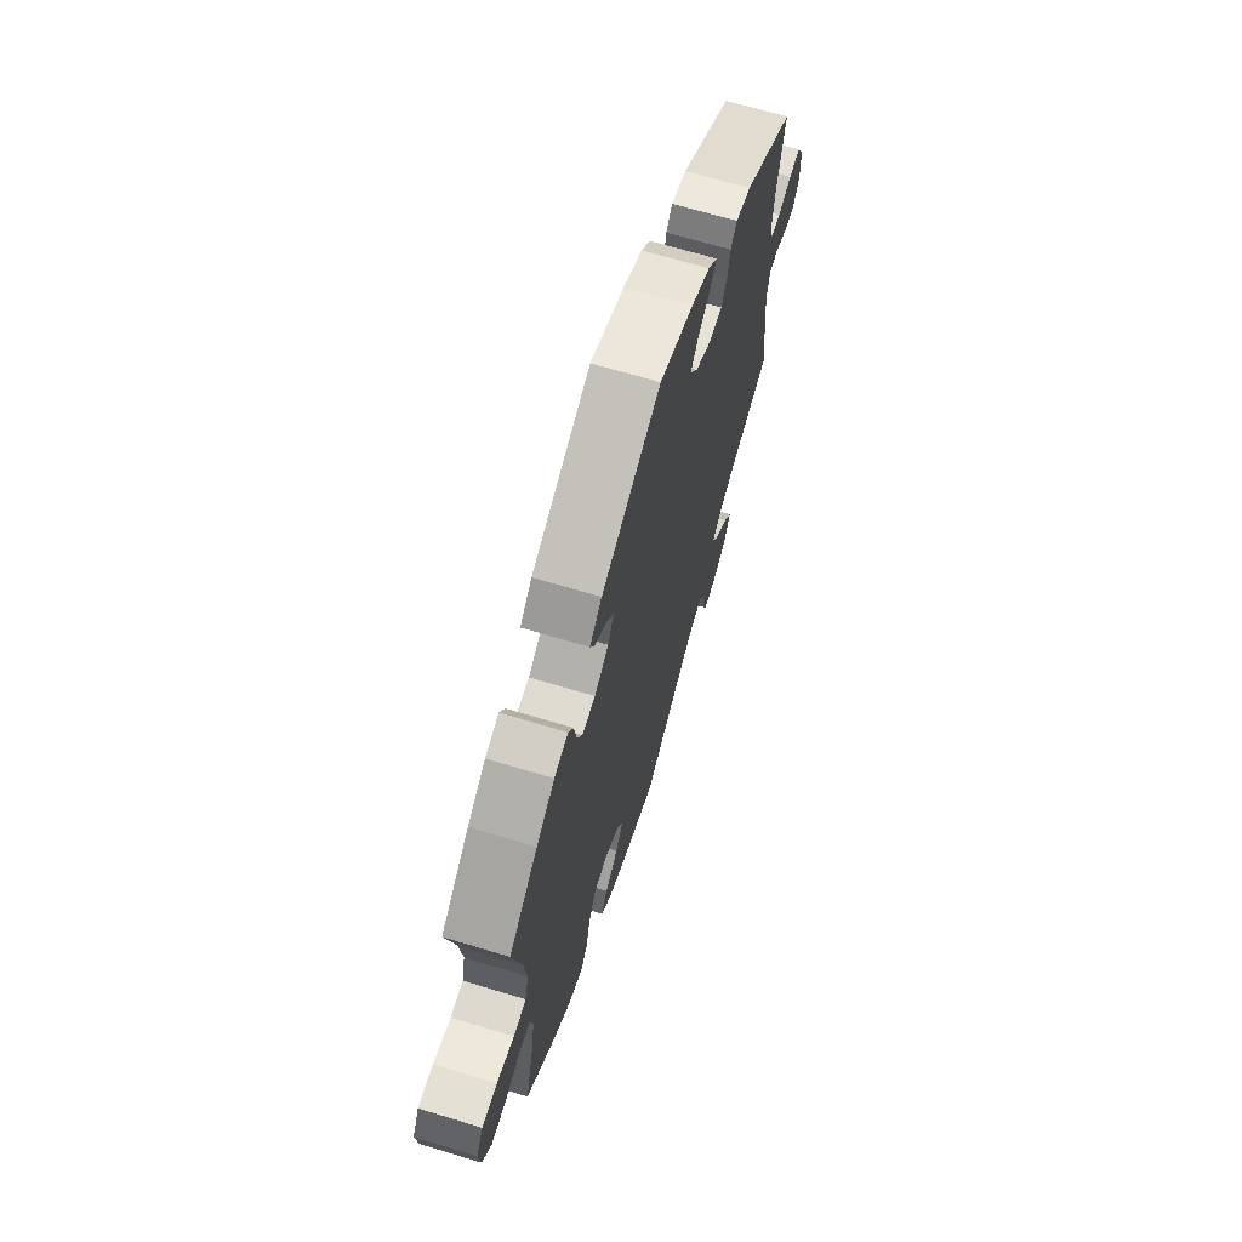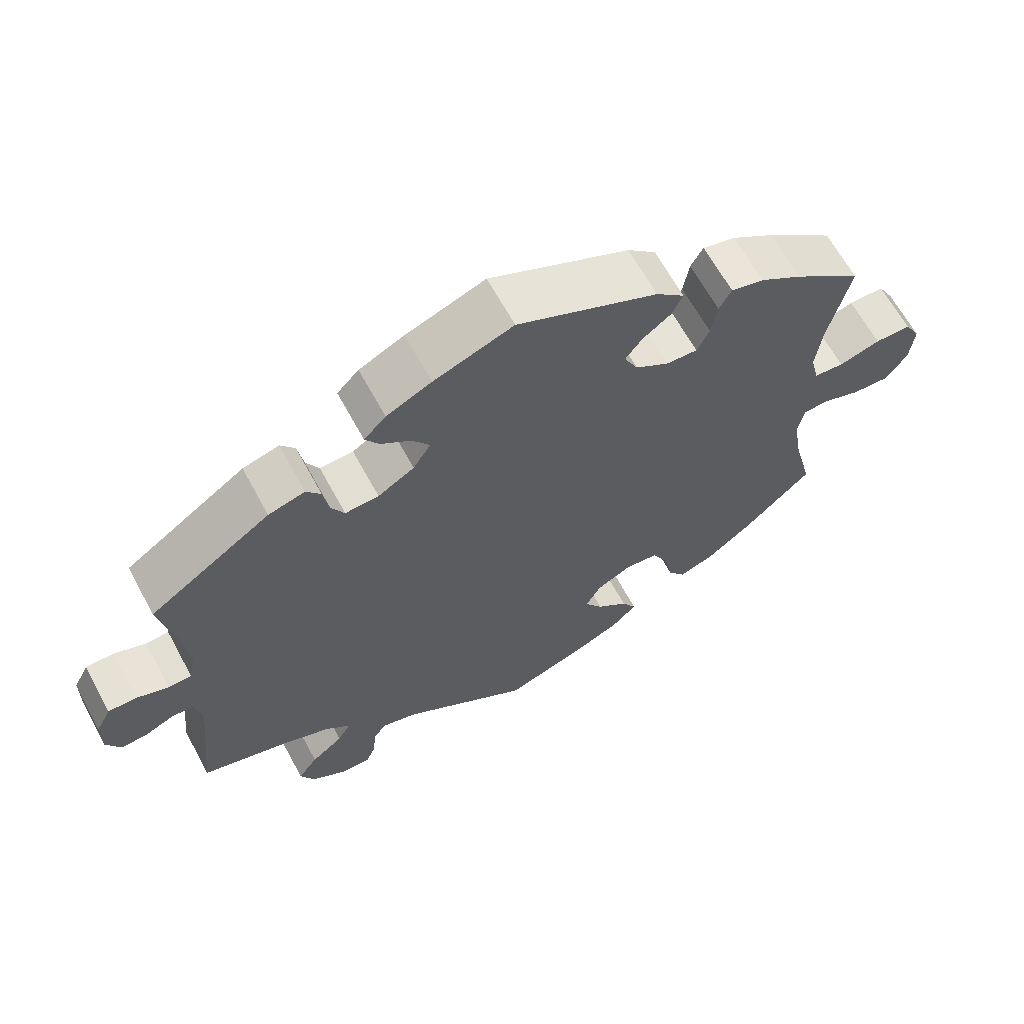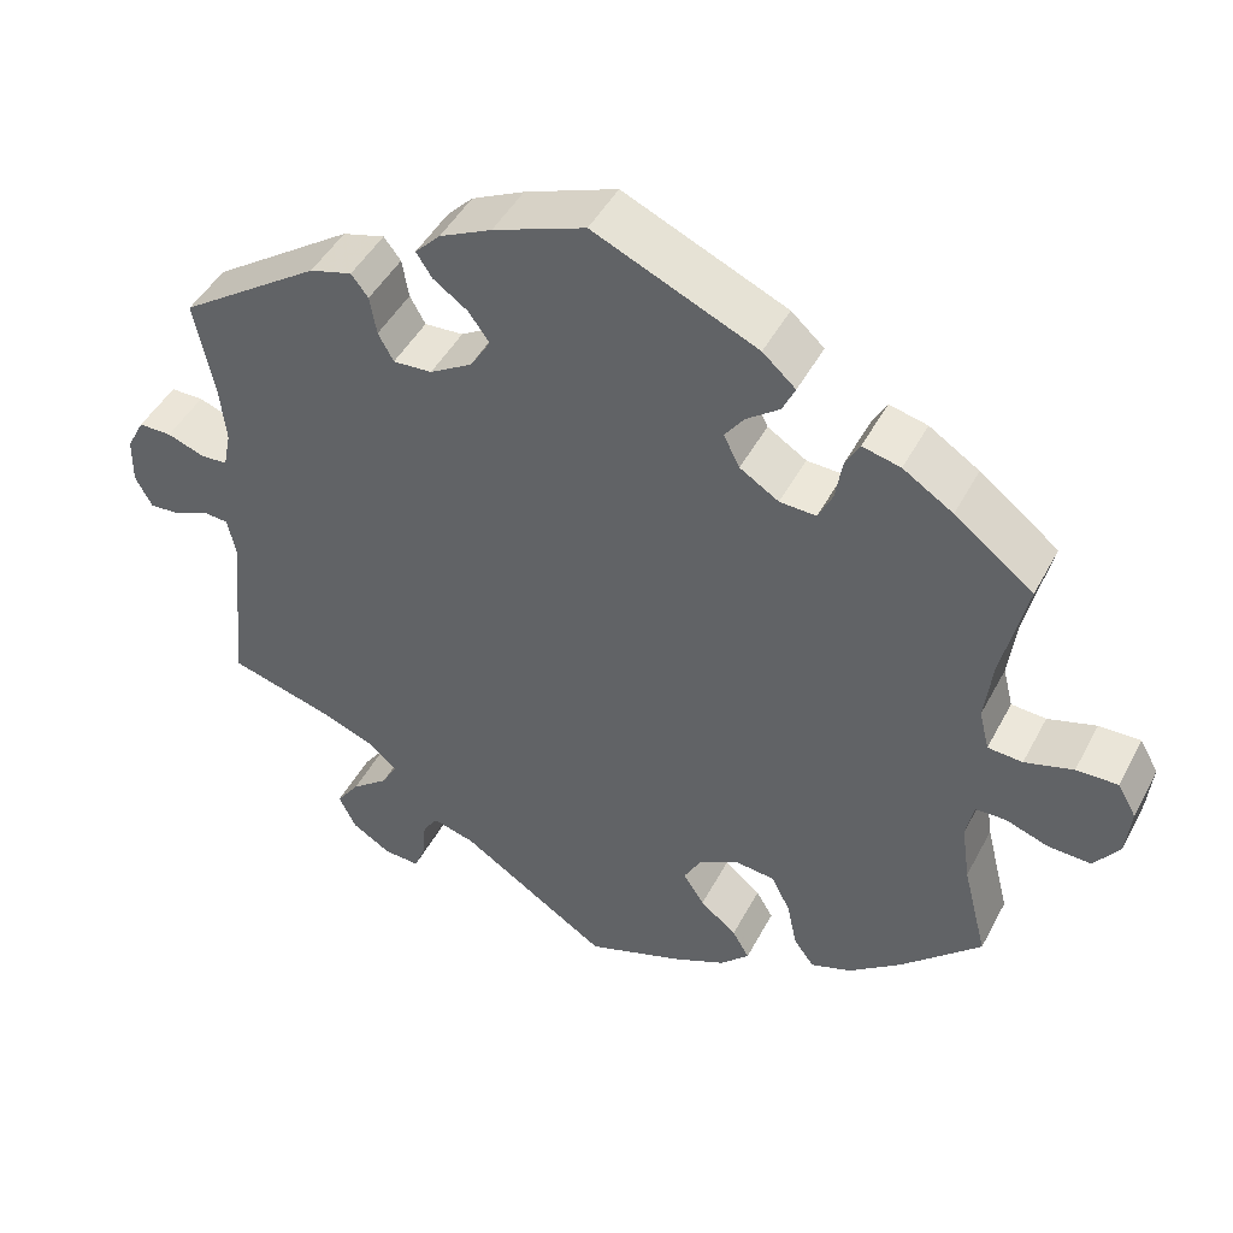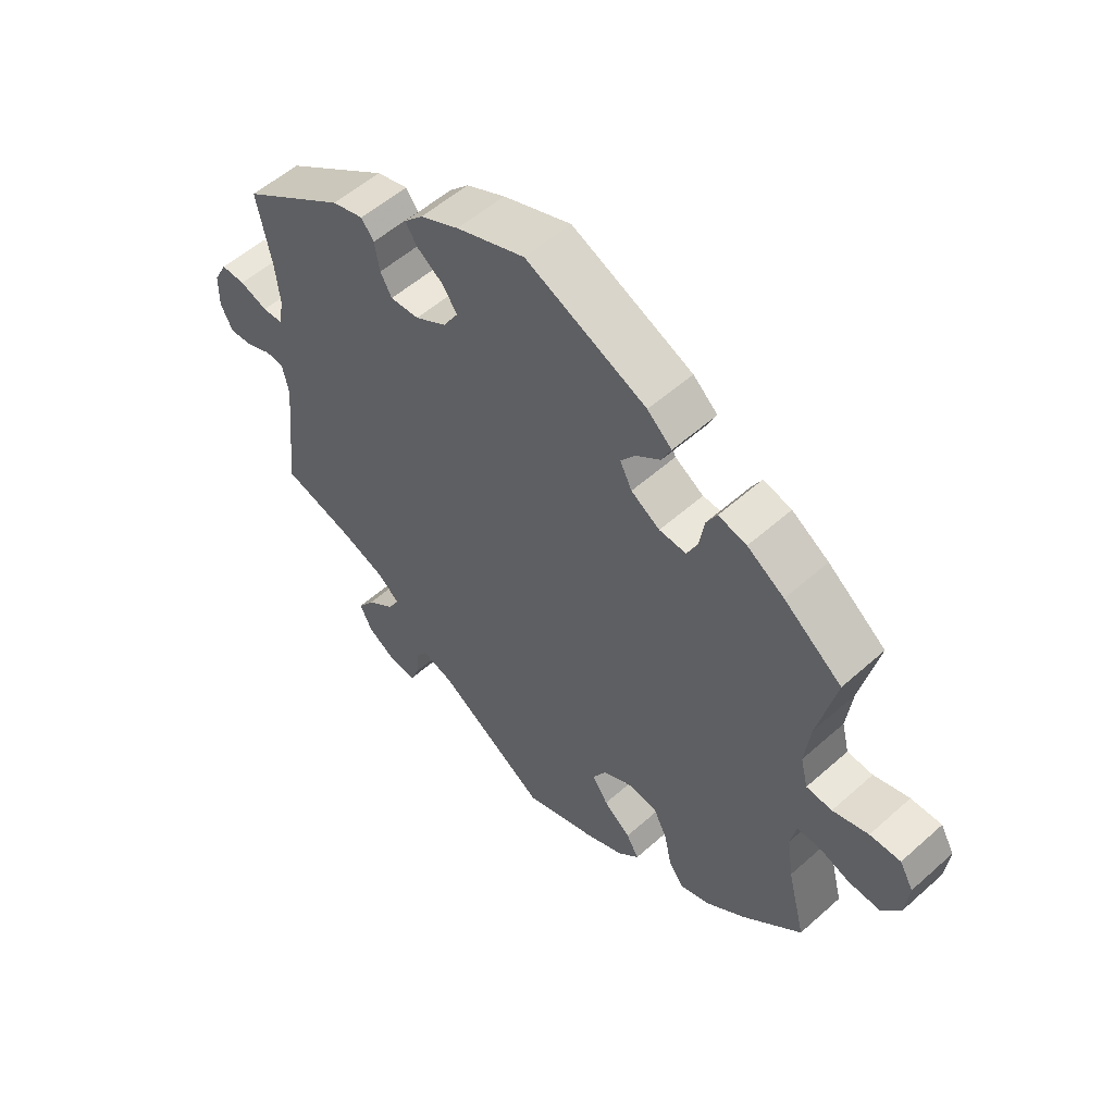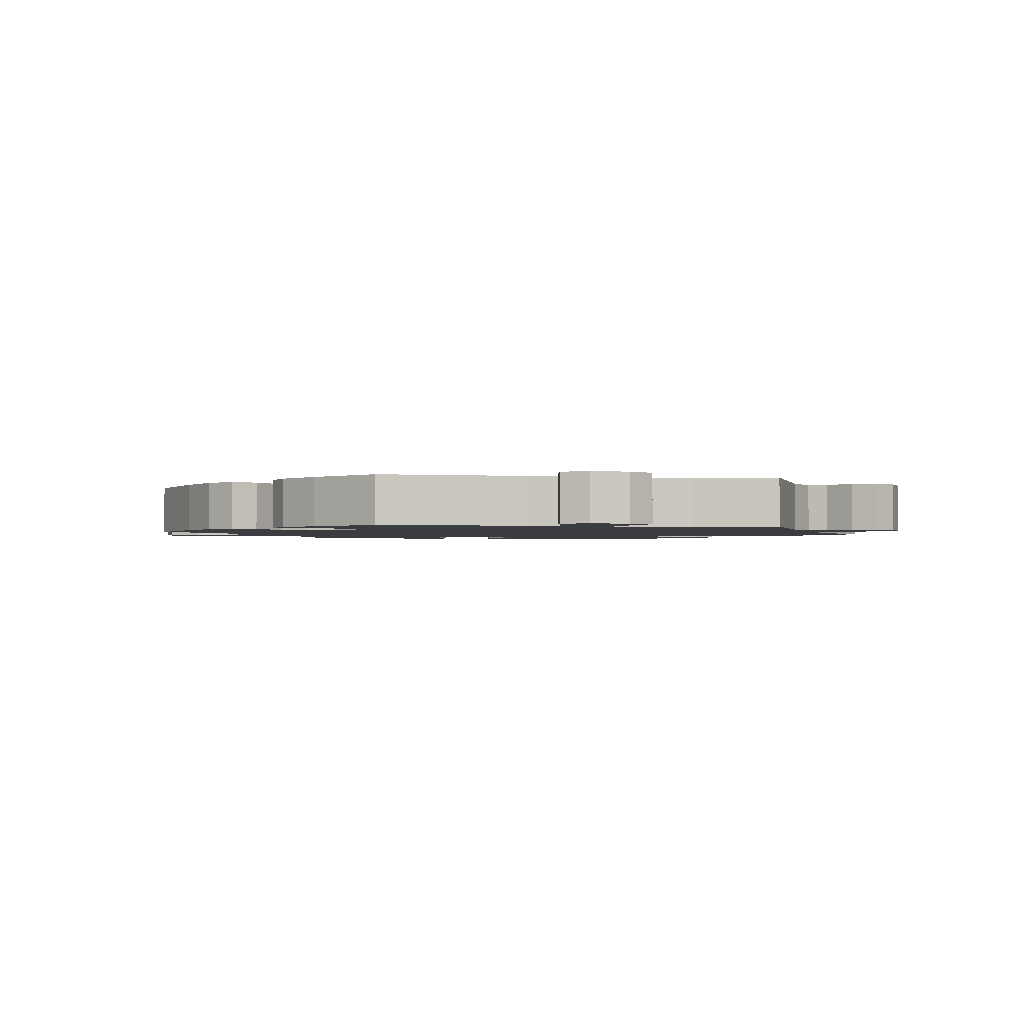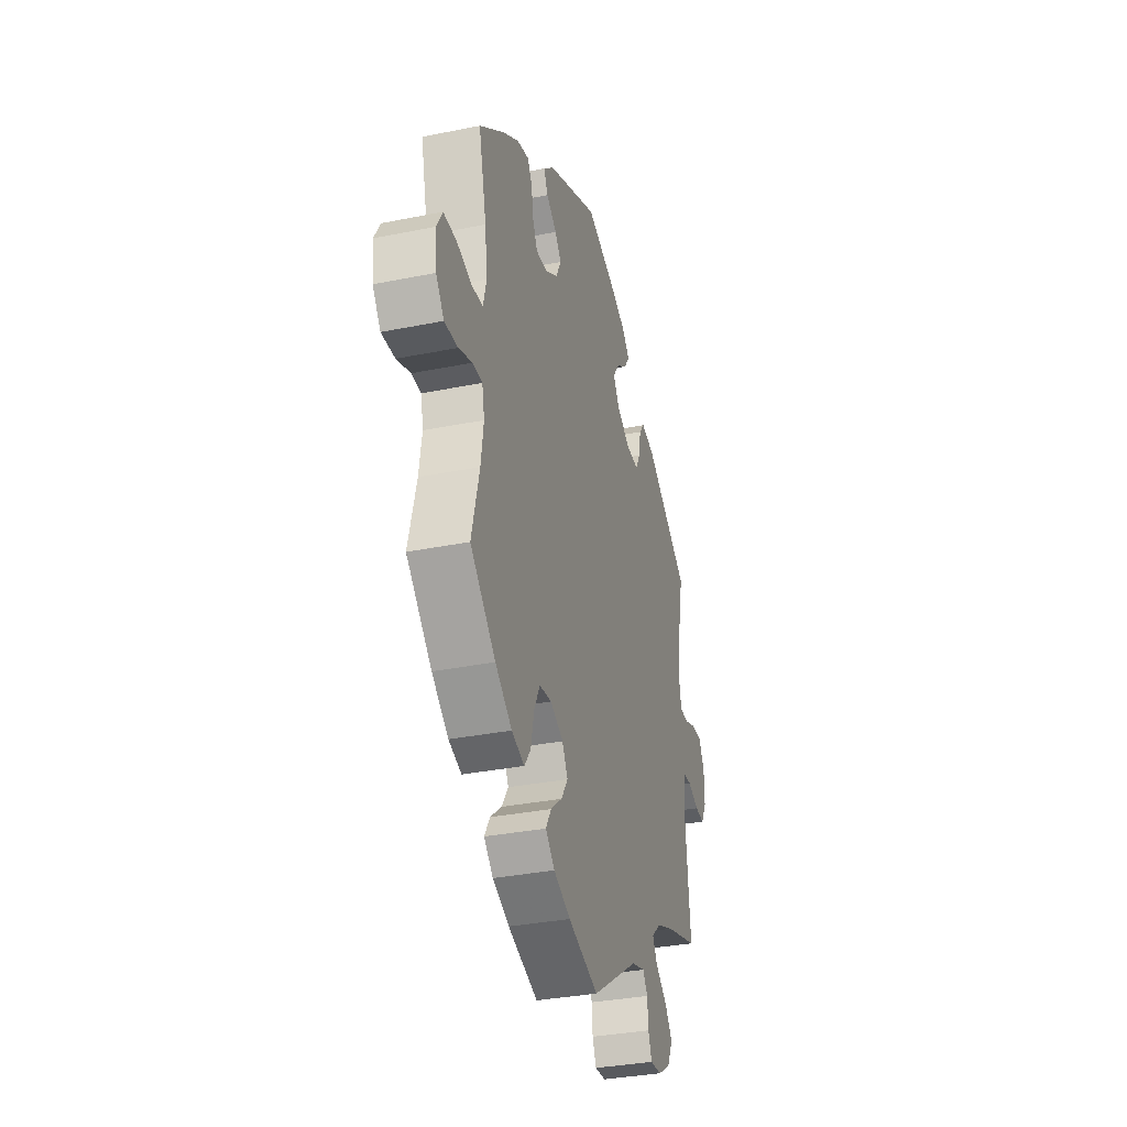
<metadata>
{"format":"obj","ext":"obj","renderer":"f3d","projection":"perspective","resolution":1024,"background":"white","views":[{"elev":67.3,"azim":106.9,"up":"+Z"},{"elev":64.5,"azim":-28.4,"up":"+Z"},{"elev":45.9,"azim":26.6,"up":"+Z"},{"elev":54.7,"azim":46.7,"up":"+Z"},{"elev":-1.8,"azim":-159.7,"up":"+Y"},{"elev":-33.3,"azim":105.5,"up":"+Z"}]}
</metadata>
<code>
v -0.48 0.07 -0.087
v -0.49 0.07 -0.038
v -0.519 0.07 -0.036
v -0.561 0.07 -0.054
v -0.597 0.07 -0.057
v -0.617 0.07 -0.019
v -0.616 0.07 0.036
v -0.595 0.07 0.076
v -0.556 0.07 0.076
v -0.512 0.07 0.06
v -0.48 0.07 0.062
v -0.471 0.07 0.106
v -0.478 0.07 0.174
v -0.501 0.07 0.289
v -0.334 0.07 0.403
v -0.284 0.07 0.417
v -0.264 0.07 0.391
v -0.256 0.07 0.345
v -0.238 0.07 0.312
v -0.192 0.07 0.315
v -0.142 0.07 0.345
v -0.118 0.07 0.384
v -0.142 0.07 0.418
v -0.183 0.07 0.447
v -0.202 0.07 0.476
v -0.172 0.07 0.507
v -0.11 0.07 0.537
v -0.001 0.07 0.578
v 0.192 0.07 0.492
v 0.231 0.07 0.457
v 0.216 0.07 0.425
v 0.177 0.07 0.396
v 0.154 0.07 0.365
v 0.173 0.07 0.327
v 0.219 0.07 0.298
v 0.262 0.07 0.296
v 0.279 0.07 0.331
v 0.287 0.07 0.38
v 0.304 0.07 0.411
v 0.349 0.07 0.4
v 0.408 0.07 0.362
v 0.501 0.07 0.29
v 0.472 0.07 0.165
v 0.463 0.07 0.092
v 0.475 0.07 0.044
v 0.516 0.07 0.041
v 0.573 0.07 0.058
v 0.622 0.07 0.059
v 0.644 0.07 0.02
v 0.638 0.07 -0.038
v 0.608 0.07 -0.079
v 0.558 0.07 -0.077
v 0.507 0.07 -0.059
v 0.471 0.07 -0.06
v 0.462 0.07 -0.104
v 0.472 0.07 -0.173
v 0.501 0.07 -0.288
v 0.406 0.07 -0.378
v 0.344 0.07 -0.426
v 0.296 0.07 -0.443
v 0.272 0.07 -0.41
v 0.26 0.07 -0.354
v 0.238 0.07 -0.31
v 0.192 0.07 -0.305
v 0.144 0.07 -0.33
v 0.123 0.07 -0.368
v 0.148 0.07 -0.406
v 0.191 0.07 -0.441
v 0.211 0.07 -0.475
v 0.177 0.07 -0.509
v 0.114 0.07 -0.538
v 0.001 0.07 -0.578
v -0.175 0.07 -0.463
v -0.225 0.07 -0.449
v -0.243 0.07 -0.476
v -0.246 0.07 -0.52
v -0.26 0.07 -0.555
v -0.302 0.07 -0.553
v -0.349 0.07 -0.524
v -0.369 0.07 -0.483
v -0.342 0.07 -0.445
v -0.298 0.07 -0.41
v -0.28 0.07 -0.378
v -0.315 0.07 -0.348
v -0.38 0.07 -0.323
v -0.501 0.07 -0.289
v -0.48 0 -0.087
v -0.49 0 -0.038
v -0.519 0 -0.036
v -0.561 0 -0.054
v -0.597 0 -0.057
v -0.617 0 -0.019
v -0.616 0 0.036
v -0.595 0 0.076
v -0.556 0 0.076
v -0.512 0 0.06
v -0.48 0 0.062
v -0.471 0 0.106
v -0.478 0 0.174
v -0.501 0 0.289
v -0.334 0 0.403
v -0.284 0 0.417
v -0.264 0 0.391
v -0.256 0 0.345
v -0.238 0 0.312
v -0.192 0 0.315
v -0.142 0 0.345
v -0.118 0 0.384
v -0.142 0 0.418
v -0.183 0 0.447
v -0.202 0 0.476
v -0.172 0 0.507
v -0.11 0 0.537
v -0.001 0 0.578
v 0.192 0 0.492
v 0.231 0 0.457
v 0.216 0 0.425
v 0.177 0 0.396
v 0.154 0 0.365
v 0.173 0 0.327
v 0.219 0 0.298
v 0.262 0 0.296
v 0.279 0 0.331
v 0.287 0 0.38
v 0.304 0 0.411
v 0.349 0 0.4
v 0.408 0 0.362
v 0.501 0 0.29
v 0.472 0 0.165
v 0.463 0 0.092
v 0.475 0 0.044
v 0.516 0 0.041
v 0.573 0 0.058
v 0.622 0 0.059
v 0.644 0 0.02
v 0.638 0 -0.038
v 0.608 0 -0.079
v 0.558 0 -0.077
v 0.507 0 -0.059
v 0.471 0 -0.06
v 0.462 0 -0.104
v 0.472 0 -0.173
v 0.501 0 -0.288
v 0.406 0 -0.378
v 0.344 0 -0.426
v 0.296 0 -0.443
v 0.272 0 -0.41
v 0.26 0 -0.354
v 0.238 0 -0.31
v 0.192 0 -0.305
v 0.144 0 -0.33
v 0.123 0 -0.368
v 0.148 0 -0.406
v 0.191 0 -0.441
v 0.211 0 -0.475
v 0.177 0 -0.509
v 0.114 0 -0.538
v 0.001 0 -0.578
v -0.175 0 -0.463
v -0.225 0 -0.449
v -0.243 0 -0.476
v -0.246 0 -0.52
v -0.26 0 -0.555
v -0.302 0 -0.553
v -0.349 0 -0.524
v -0.369 0 -0.483
v -0.342 0 -0.445
v -0.298 0 -0.41
v -0.28 0 -0.378
v -0.315 0 -0.348
v -0.38 0 -0.323
v -0.501 0 -0.289
f 85 86 1
f 84 85 1 2
f 83 84 2
f 79 80 81 82
f 79 82 83
f 78 79 83
f 75 76 77 78
f 74 75 78 83
f 73 74 83 2
f 71 72 73 2
f 67 68 69 70
f 66 67 70 71
f 59 60 61 62
f 59 62 63
f 56 57 58 59
f 55 56 59 63
f 54 55 63 64
f 50 51 52 53
f 50 53 54
f 49 50 54
f 46 47 48 49
f 45 46 49 54
f 44 45 54 64
f 40 41 42 43
f 37 38 39 40
f 36 37 40 43
f 35 36 43 44
f 29 30 31 32
f 29 32 33
f 28 29 33
f 27 28 33 34
f 23 24 25 26
f 22 23 26 27
f 15 16 17 18
f 13 14 15 18
f 12 13 18 19
f 11 12 19 20
f 7 8 9 10
f 7 10 11
f 6 7 11
f 3 4 5 6
f 2 3 6 11
f 66 71 2 11
f 35 44 64 65
f 34 35 65 66
f 22 27 34 66
f 21 22 66
f 11 20 21 66
f 87 172 171
f 88 87 171 170
f 88 170 169
f 168 167 166 165
f 169 168 165
f 169 165 164
f 164 163 162 161
f 169 164 161 160
f 88 169 160 159
f 88 159 158 157
f 156 155 154 153
f 157 156 153 152
f 148 147 146 145
f 149 148 145
f 145 144 143 142
f 149 145 142 141
f 150 149 141 140
f 139 138 137 136
f 140 139 136
f 140 136 135
f 135 134 133 132
f 140 135 132 131
f 150 140 131 130
f 129 128 127 126
f 126 125 124 123
f 129 126 123 122
f 130 129 122 121
f 118 117 116 115
f 119 118 115
f 119 115 114
f 120 119 114 113
f 112 111 110 109
f 113 112 109 108
f 104 103 102 101
f 104 101 100 99
f 105 104 99 98
f 106 105 98 97
f 96 95 94 93
f 97 96 93
f 97 93 92
f 92 91 90 89
f 97 92 89 88
f 97 88 157 152
f 151 150 130 121
f 152 151 121 120
f 152 120 113 108
f 152 108 107
f 152 107 106 97
f 1 87 88 2
f 2 88 89 3
f 3 89 90 4
f 4 90 91 5
f 5 91 92 6
f 6 92 93 7
f 7 93 94 8
f 8 94 95 9
f 9 95 96 10
f 10 96 97 11
f 11 97 98 12
f 12 98 99 13
f 13 99 100 14
f 14 100 101 15
f 15 101 102 16
f 16 102 103 17
f 17 103 104 18
f 18 104 105 19
f 19 105 106 20
f 20 106 107 21
f 21 107 108 22
f 22 108 109 23
f 23 109 110 24
f 24 110 111 25
f 25 111 112 26
f 26 112 113 27
f 27 113 114 28
f 28 114 115 29
f 29 115 116 30
f 30 116 117 31
f 31 117 118 32
f 32 118 119 33
f 33 119 120 34
f 34 120 121 35
f 35 121 122 36
f 36 122 123 37
f 37 123 124 38
f 38 124 125 39
f 39 125 126 40
f 40 126 127 41
f 41 127 128 42
f 42 128 129 43
f 43 129 130 44
f 44 130 131 45
f 45 131 132 46
f 46 132 133 47
f 47 133 134 48
f 48 134 135 49
f 49 135 136 50
f 50 136 137 51
f 51 137 138 52
f 52 138 139 53
f 53 139 140 54
f 54 140 141 55
f 55 141 142 56
f 56 142 143 57
f 57 143 144 58
f 58 144 145 59
f 59 145 146 60
f 60 146 147 61
f 61 147 148 62
f 62 148 149 63
f 63 149 150 64
f 64 150 151 65
f 65 151 152 66
f 66 152 153 67
f 67 153 154 68
f 68 154 155 69
f 69 155 156 70
f 70 156 157 71
f 71 157 158 72
f 72 158 159 73
f 73 159 160 74
f 74 160 161 75
f 75 161 162 76
f 76 162 163 77
f 77 163 164 78
f 78 164 165 79
f 79 165 166 80
f 80 166 167 81
f 81 167 168 82
f 82 168 169 83
f 83 169 170 84
f 84 170 171 85
f 85 171 172 86
f 86 172 87 1

</code>
